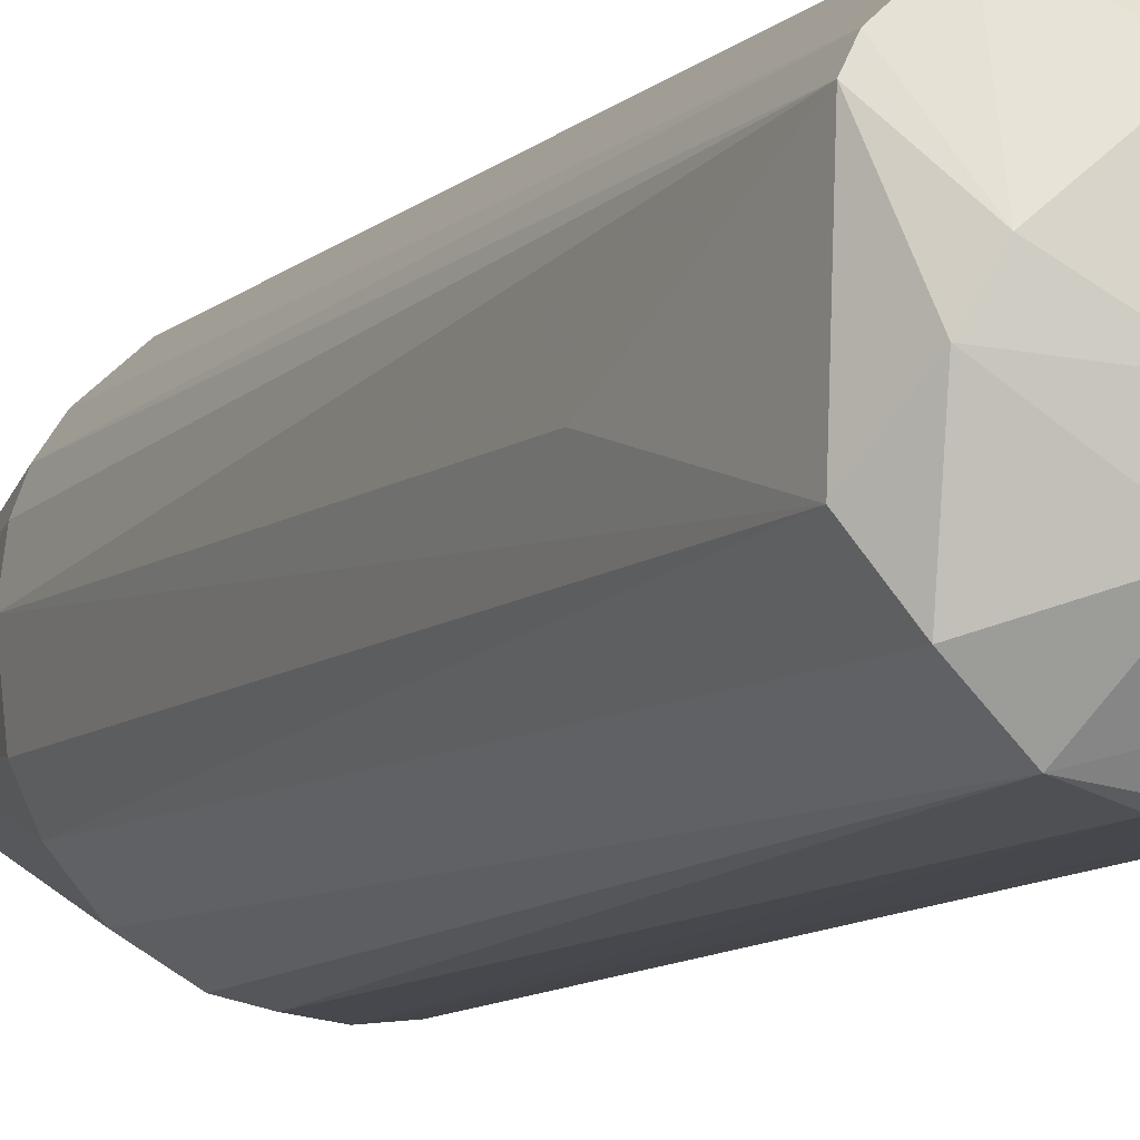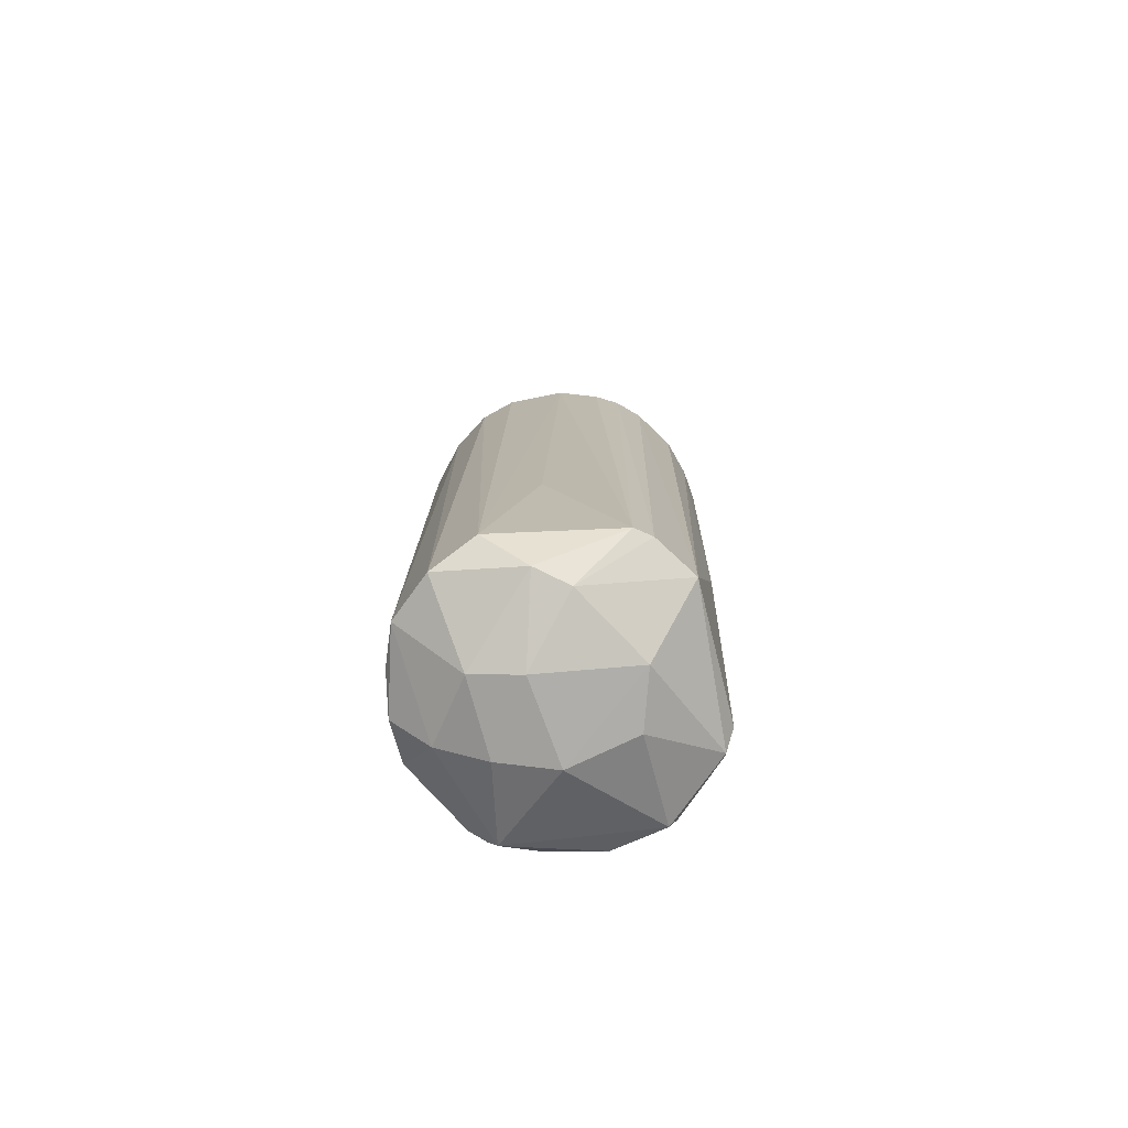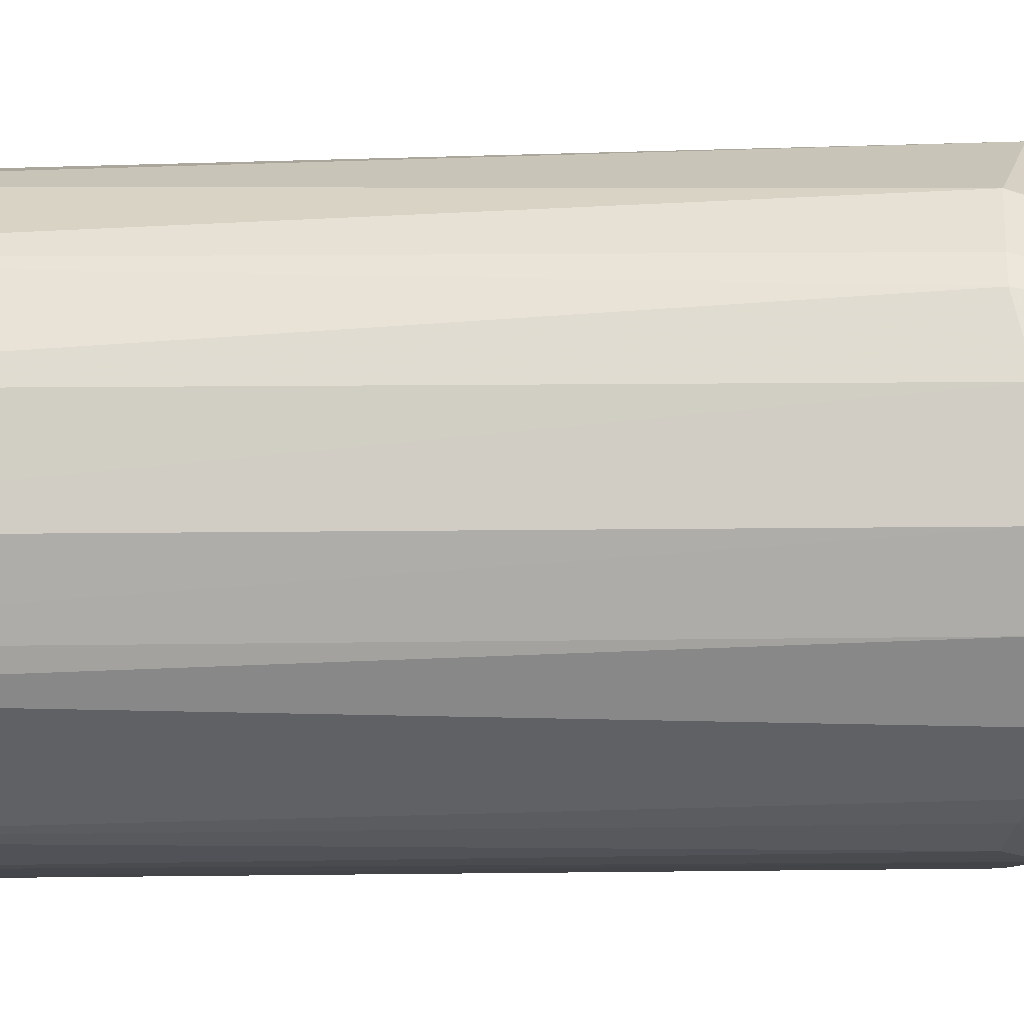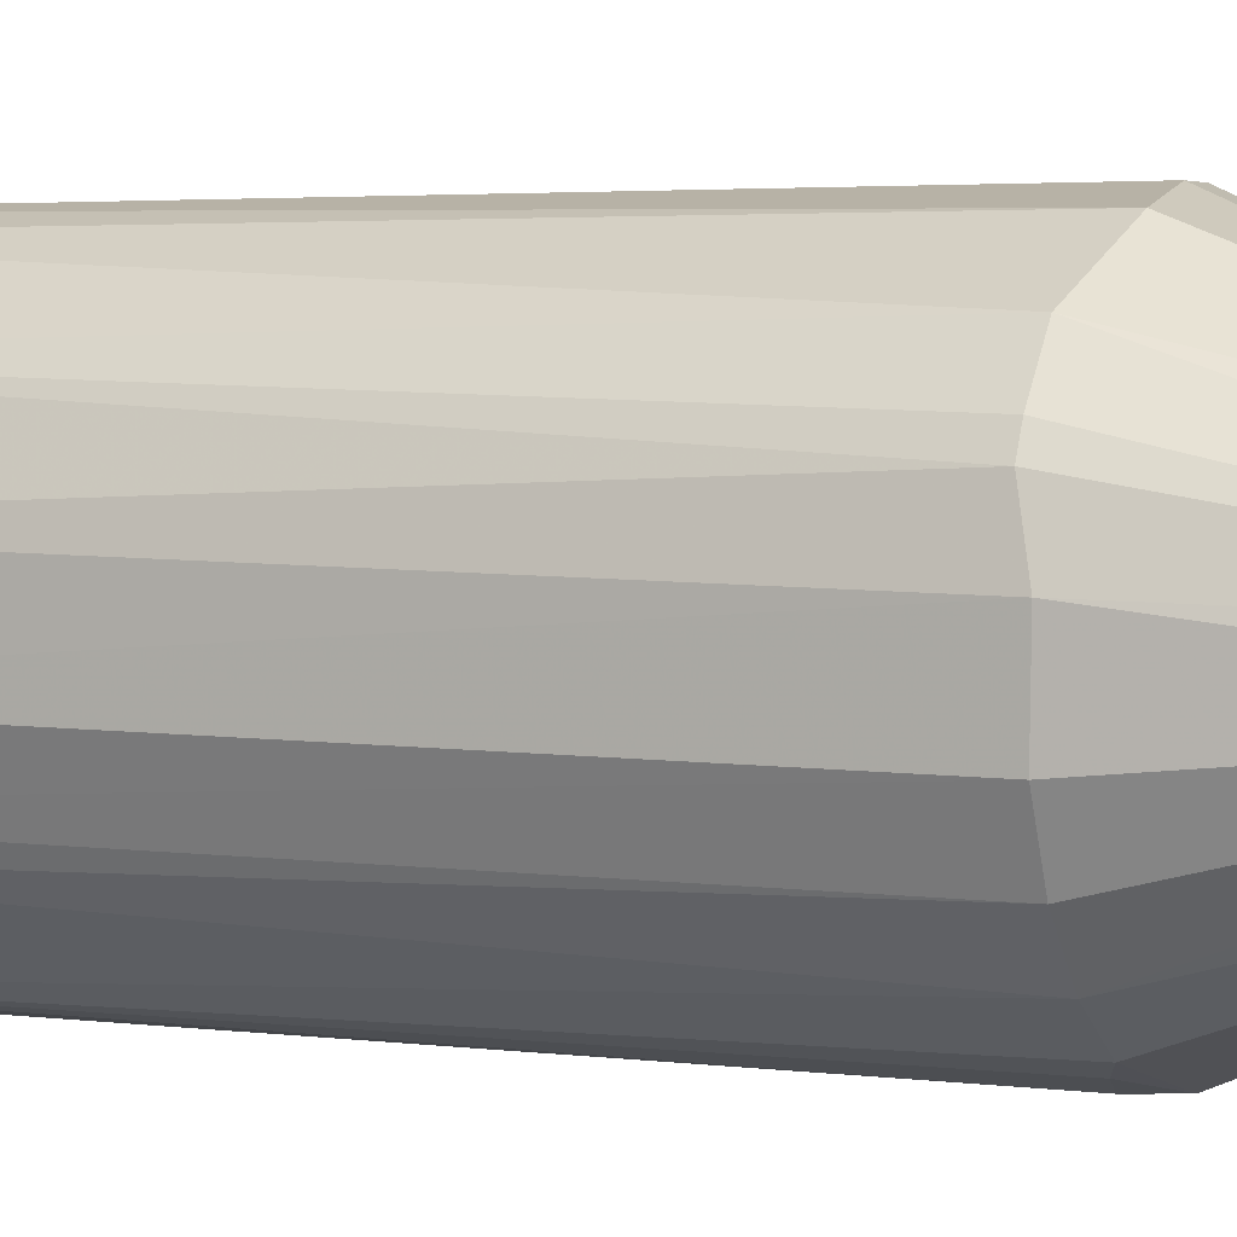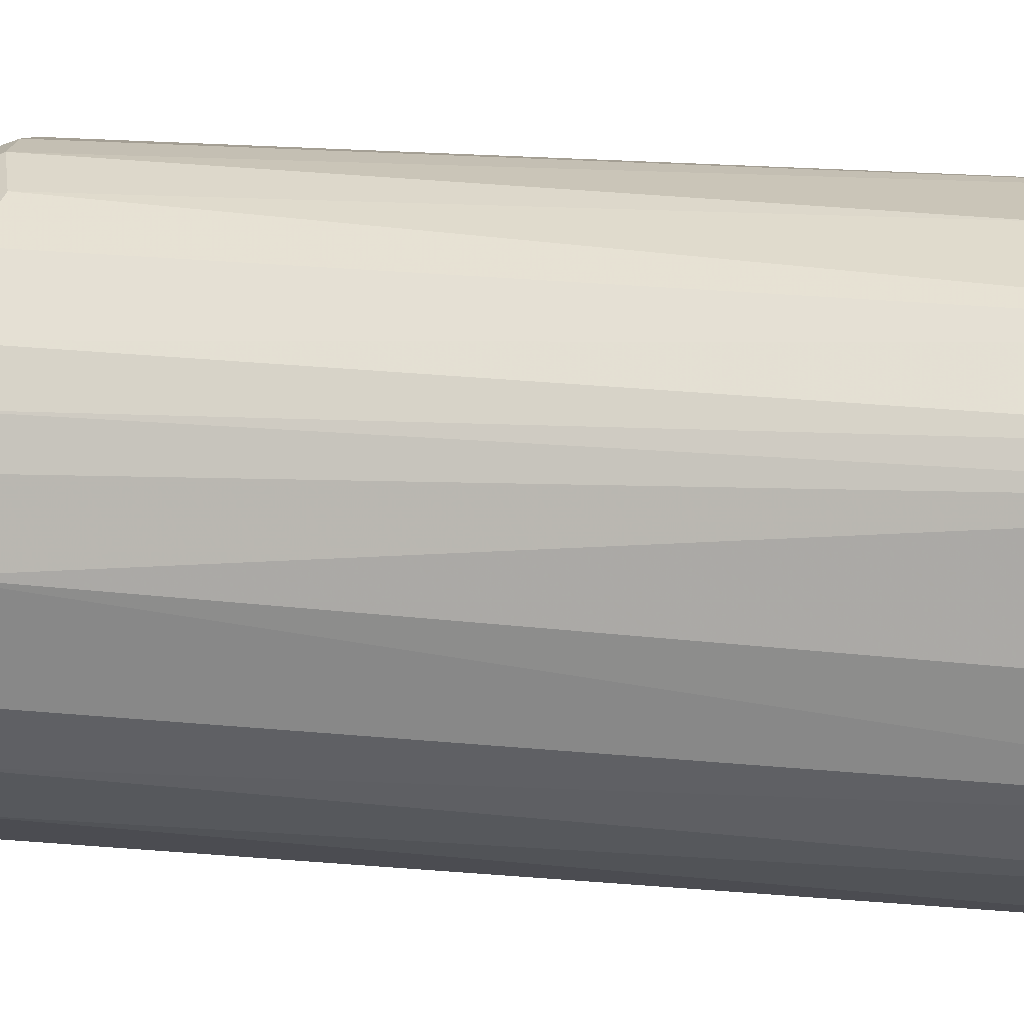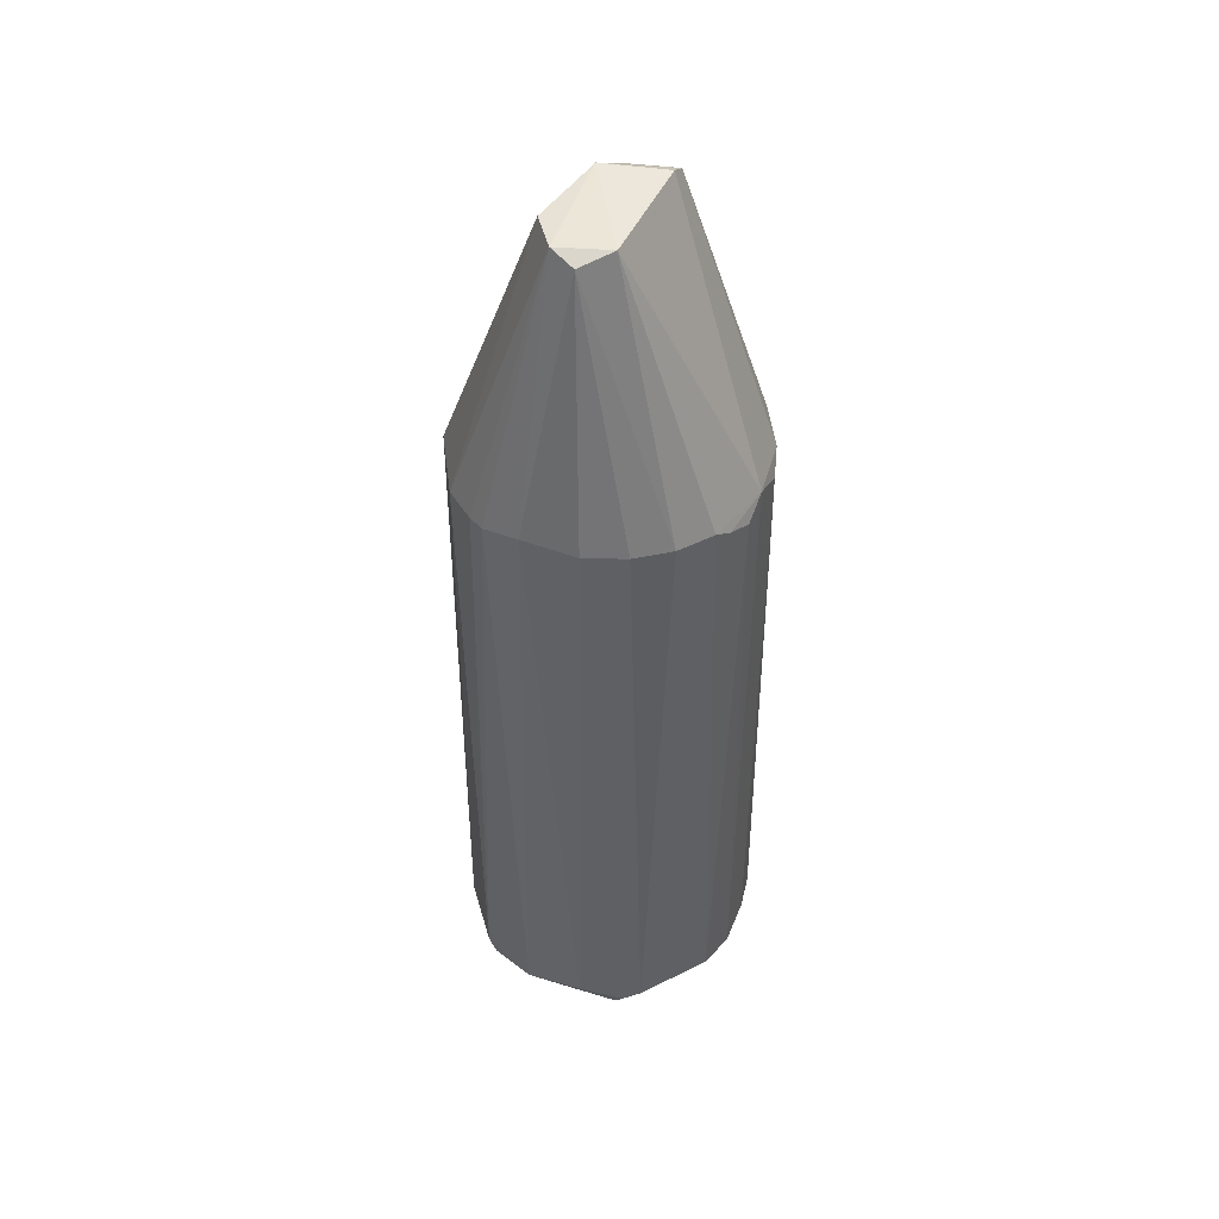
<metadata>
{"format":"obj","ext":"obj","renderer":"f3d","projection":"perspective","resolution":1024,"background":"white","views":[{"elev":-10.7,"azim":153.0,"up":"+Y"},{"elev":-76.4,"azim":93.3,"up":"+Z"},{"elev":-10.1,"azim":-84.3,"up":"+Y"},{"elev":3.5,"azim":-63.2,"up":"+Y"},{"elev":16.1,"azim":100.7,"up":"+Y"},{"elev":45.7,"azim":-66.8,"up":"+Z"}]}
</metadata>
<code>
v 0.07134 0.001041 0.02889
v 0.06994 0.008032 0.0303
v 0.02846 -0.001865 0.07538
v 0.04917 -0.02554 -0.08141
v 0.061 0.02031 -0.08438
v 0.03643 0.0247 0.03011
v 0.03504 -0.024 0.0287
v 0.02254 -0.01223 -0.08438
v 0.0615 -0.01986 0.03157
v 0.0684 -0.01074 -0.08141
v 0.01952 0.003847 0.0304
v 0.06248 0.005518 0.06946
v 0.03289 0.02327 -0.08141
v 0.05448 0.02459 0.02718
v 0.05054 -0.004724 -0.093
v 0.02248 -0.01289 0.03016
v 0.05656 -0.006307 0.07538
v 0.0684 0.01143 -0.08289
v 0.03438 -0.02406 -0.08141
v 0.02261 0.0135 0.02854
v 0.03586 0.006997 0.07685
v 0.01958 0.005518 -0.08289
v 0.04335 -0.02578 0.03066
v 0.05656 -0.02406 -0.08289
v 0.06566 0.01636 0.03014
v 0.06708 -0.01429 0.03018
v 0.04896 0.02621 0.02888
v 0.02402 0.0144 -0.08587
v 0.03289 -0.006312 0.07685
v 0.03734 0.02475 -0.08141
v 0.01965 -0.005934 0.0302
v 0.02663 -0.0185 0.03021
v 0.05457 -0.02414 0.03032
v 0.02684 0.01897 0.02841
v 0.04039 0.01122 -0.09157
v 0.06396 -0.01814 -0.08438
v 0.03749 -0.01053 -0.09158
v 0.06543 -0.001871 0.06354
v 0.01958 -0.004828 -0.08141
v 0.06206 0.002507 -0.08973
v 0.05031 0.02454 -0.04617
v 0.02402 0.01588 -0.08289
v 0.06979 -0.008688 0.03005
v 0.02402 -0.01519 -0.08289
v 0.06 0.02179 0.02851
v 0.0491 0.00397 0.0782
v 0.02994 0.00256 0.07685
v 0.0699 -0.001746 -0.05493
v 0.04177 -0.02554 -0.08289
v 0.03608 -0.000375 -0.09274
v 0.05054 0.01265 -0.09145
v 0.05053 -0.01338 -0.09126
v 0.05036 -0.02551 0.02748
v 0.03438 0.02327 -0.08438
v 0.02114 0.01077 0.02867
v 0.04477 0.02632 0.02903
v 0.06692 0.0144 -0.08289
v 0.02254 -0.01075 -0.08587
v 0.06844 0.01218 0.03012
v 0.03919 -0.02547 0.02742
v 0.0536 -0.006307 0.07685
v 0.03899 -0.0191 -0.08811
v 0.06491 -0.003253 -0.08814
v 0.03222 -0.02267 0.03019
f 29 32 64
f 2 1 18
f 12 14 27
f 21 12 27
f 13 6 30
f 3 11 31
f 16 3 31
f 8 16 31
f 3 16 32
f 29 3 32
f 9 17 33
f 24 9 33
f 6 13 34
f 21 6 34
f 9 24 36
f 10 26 36
f 26 9 36
f 1 2 38
f 2 12 38
f 17 9 38
f 12 17 38
f 9 26 38
f 11 22 39
f 31 11 39
f 8 31 39
f 14 5 41
f 27 14 41
f 5 30 41
f 30 27 41
f 28 22 42
f 34 13 42
f 20 34 42
f 10 1 43
f 26 10 43
f 1 38 43
f 38 26 43
f 16 8 44
f 32 16 44
f 19 32 44
f 5 14 45
f 14 12 45
f 12 25 45
f 25 5 45
f 17 12 46
f 12 21 46
f 29 46 47
f 11 3 47
f 3 29 47
f 21 34 47
f 34 20 47
f 46 21 47
f 1 10 48
f 18 1 48
f 10 18 48
f 4 23 49
f 24 4 49
f 28 35 50
f 15 37 50
f 5 40 51
f 40 15 51
f 15 50 51
f 50 35 51
f 36 24 52
f 37 15 52
f 23 4 53
f 4 24 53
f 33 23 53
f 24 33 53
f 13 30 54
f 30 5 54
f 35 28 54
f 42 13 54
f 28 42 54
f 5 51 54
f 51 35 54
f 22 11 55
f 20 42 55
f 42 22 55
f 11 47 55
f 47 20 55
f 6 21 56
f 21 27 56
f 30 6 56
f 27 30 56
f 5 25 57
f 40 5 57
f 18 40 57
f 22 28 58
f 8 39 58
f 39 22 58
f 44 8 58
f 19 44 58
f 28 50 58
f 50 37 58
f 12 2 59
f 2 18 59
f 25 12 59
f 18 57 59
f 57 25 59
f 7 19 60
f 23 7 60
f 49 23 60
f 19 49 60
f 29 23 61
f 33 17 61
f 23 33 61
f 17 46 61
f 46 29 61
f 49 19 62
f 24 49 62
f 52 24 62
f 37 52 62
f 19 58 62
f 58 37 62
f 18 10 63
f 10 36 63
f 40 18 63
f 15 40 63
f 36 52 63
f 52 15 63
f 19 7 64
f 7 23 64
f 23 29 64
f 32 19 64

</code>
